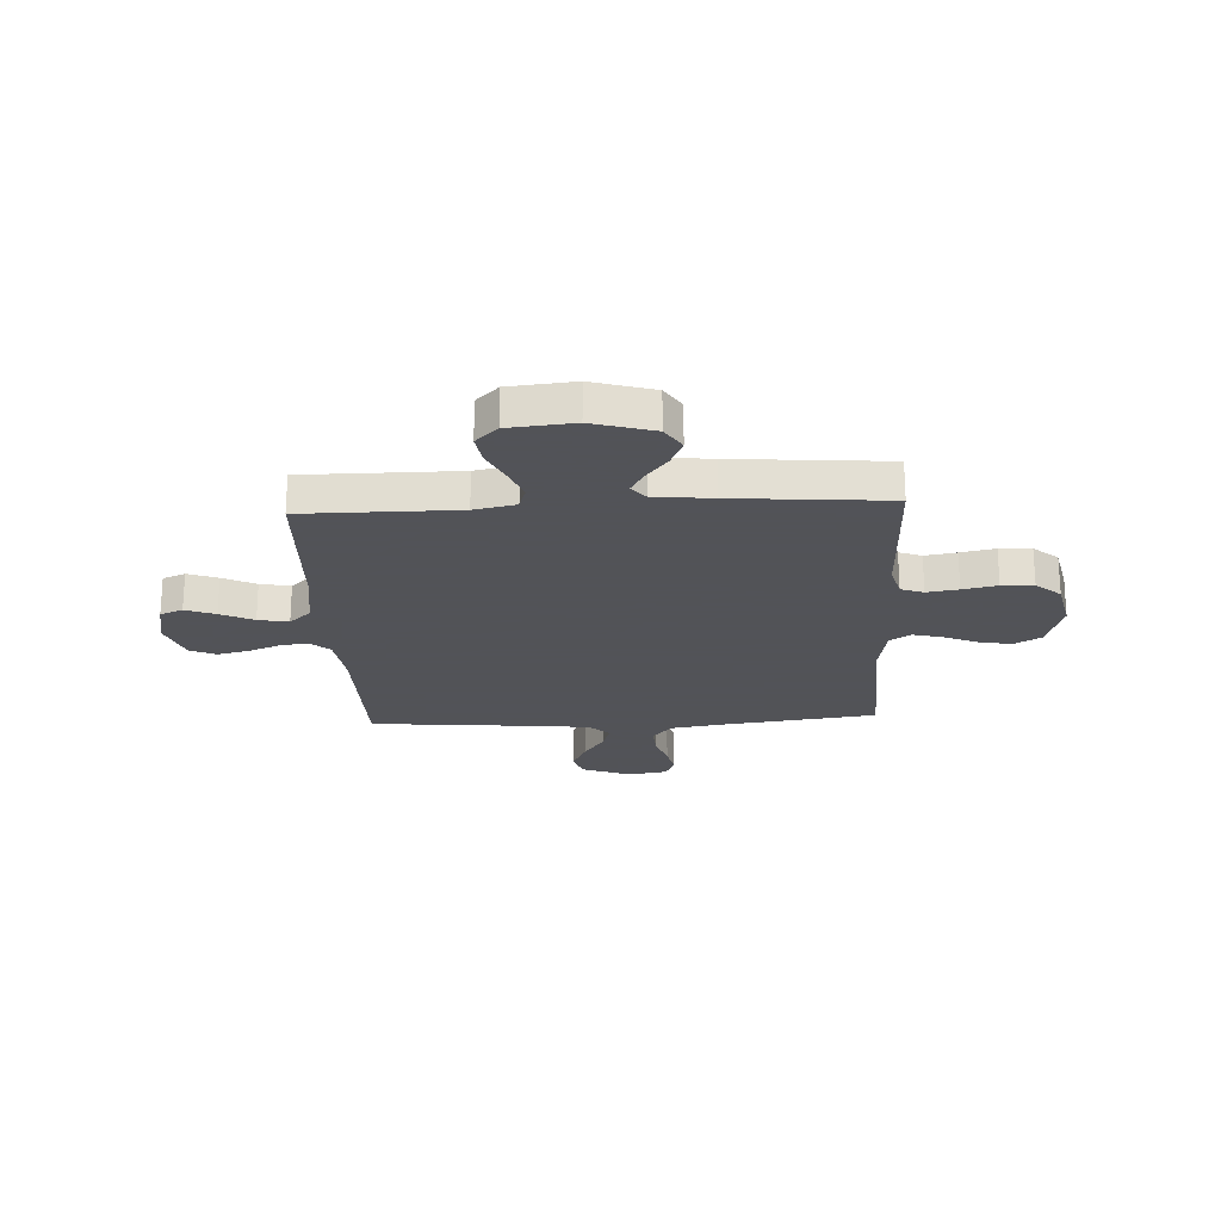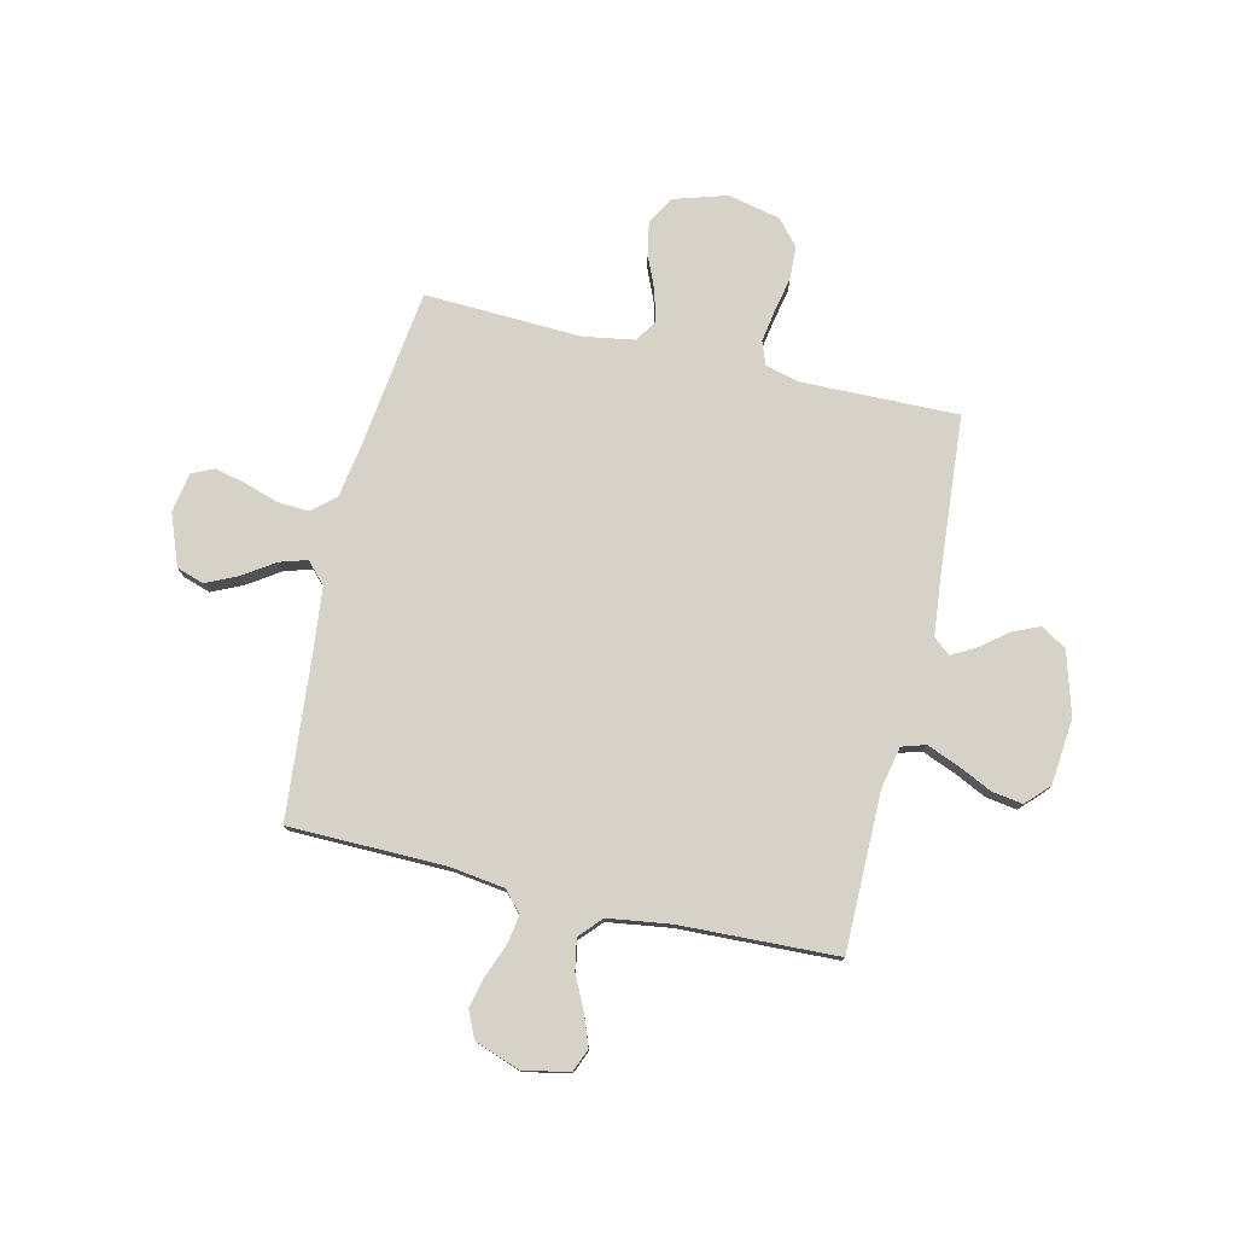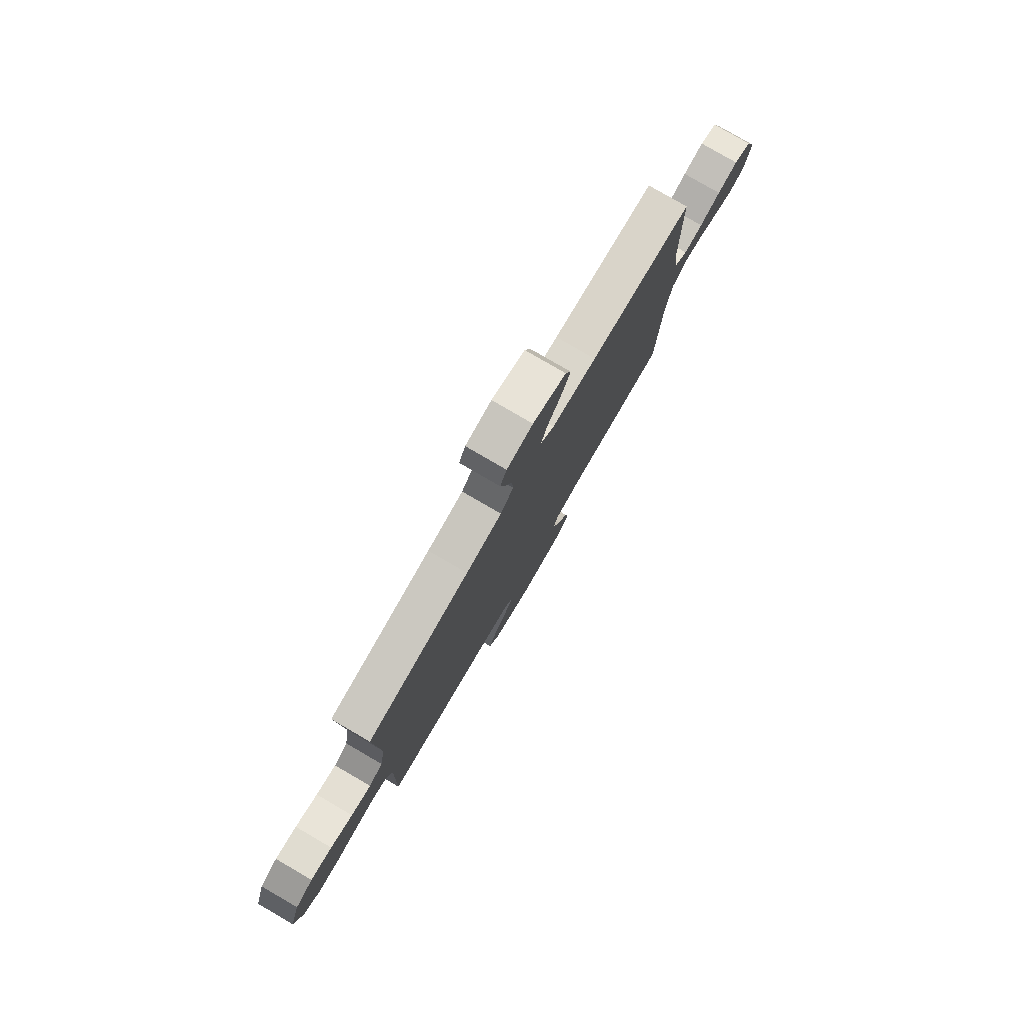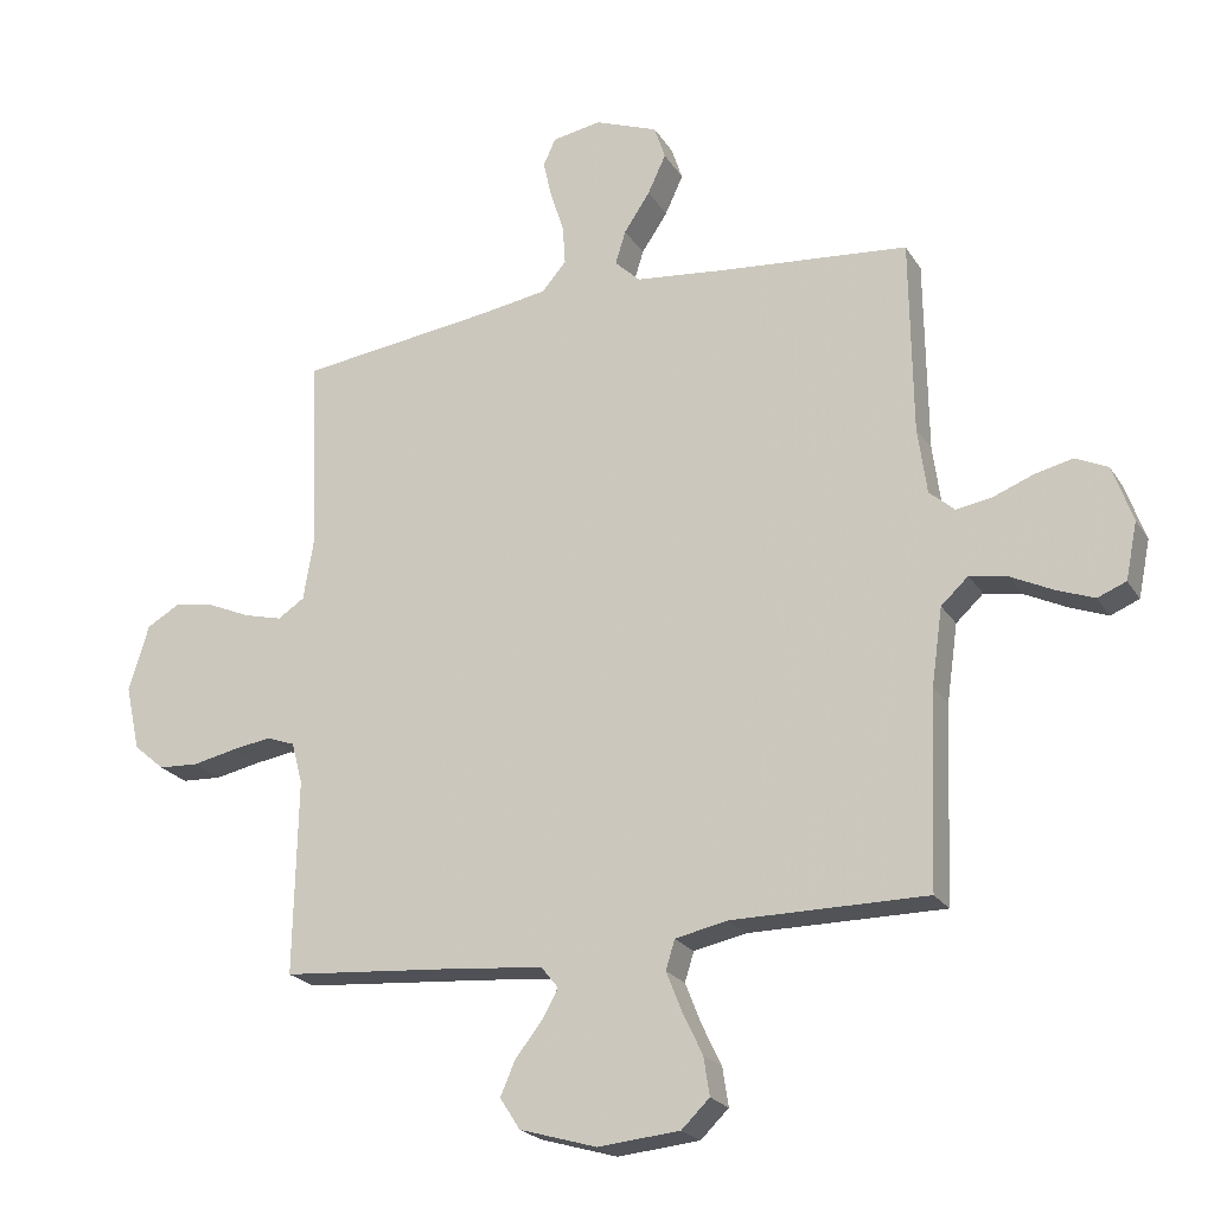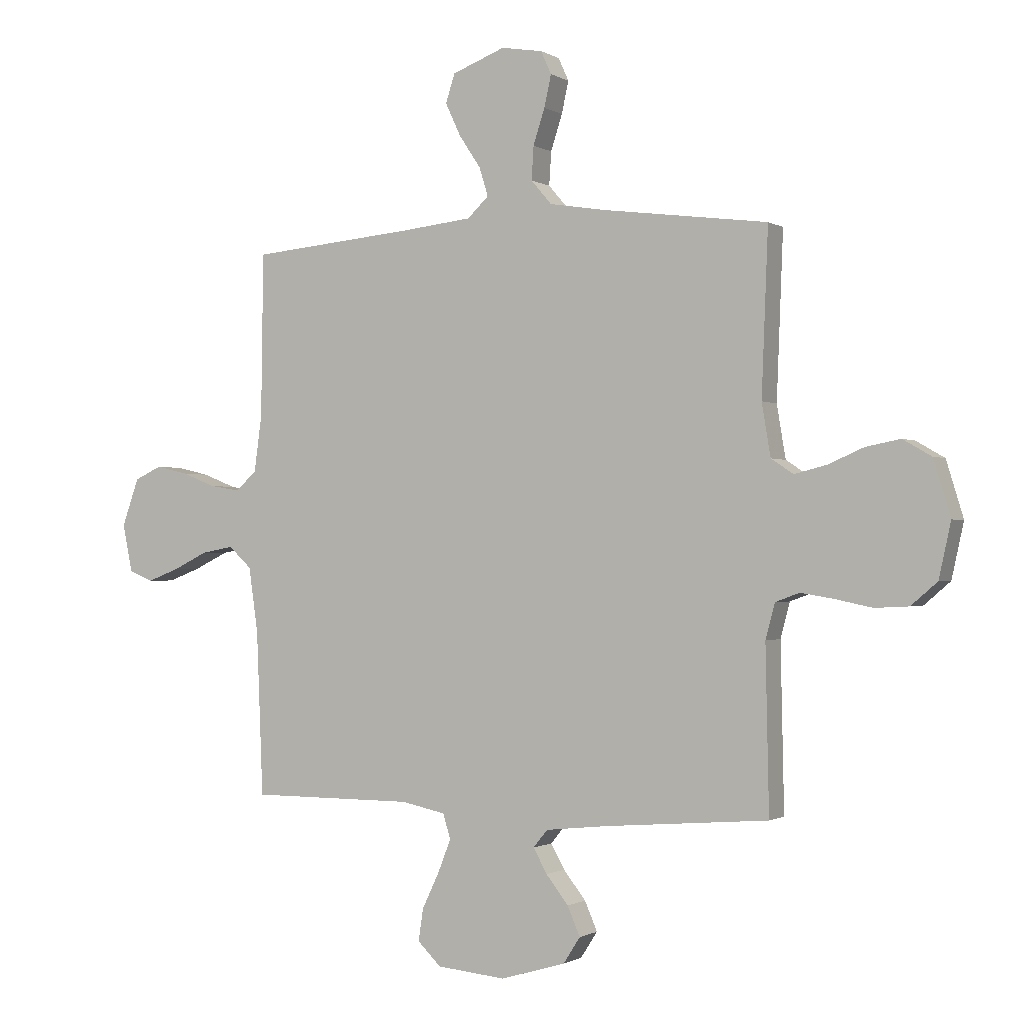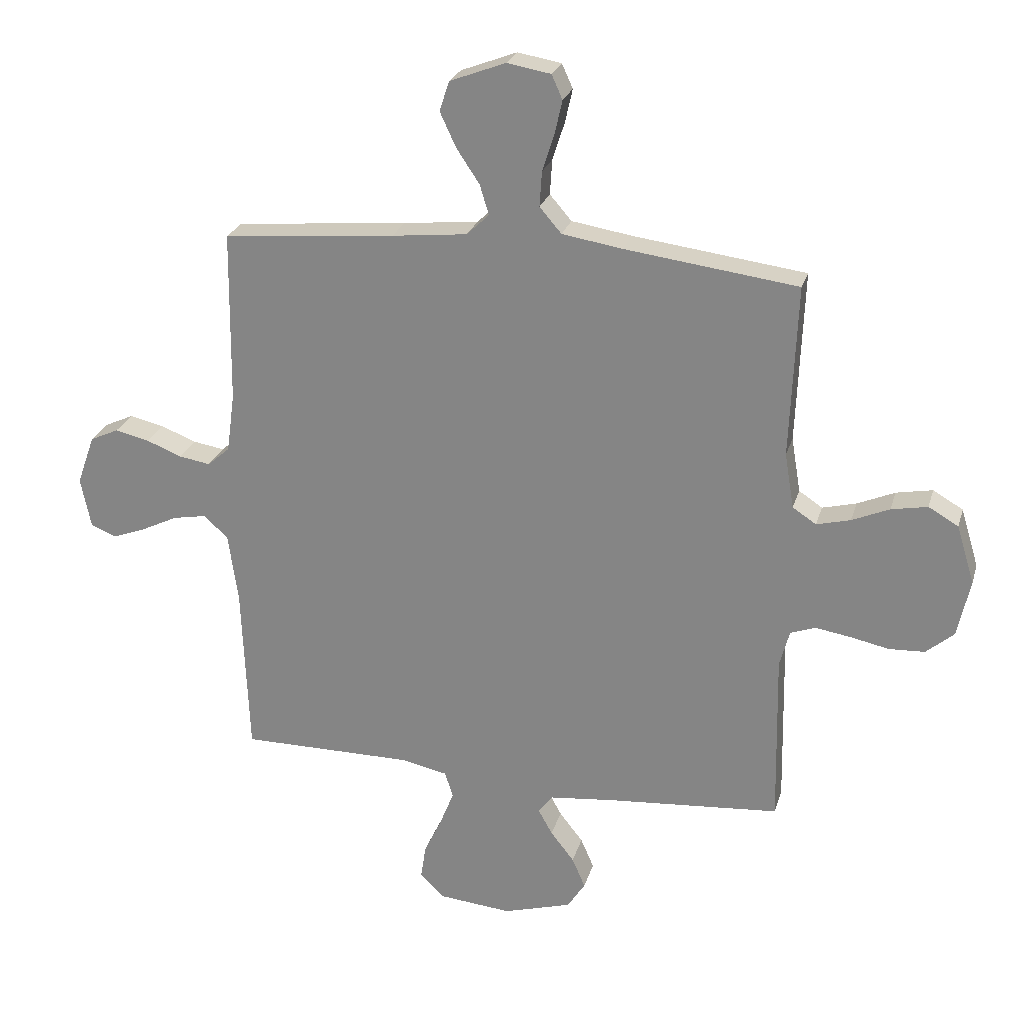
<metadata>
{"format":"obj","ext":"obj","renderer":"f3d","projection":"perspective","resolution":1024,"background":"white","views":[{"elev":-22.5,"azim":-177.1,"up":"+Y"},{"elev":77.6,"azim":103.2,"up":"+Y"},{"elev":79.8,"azim":-59.8,"up":"+Z"},{"elev":-22.3,"azim":23.9,"up":"+Z"},{"elev":-1.0,"azim":-152.9,"up":"+Z"},{"elev":24.9,"azim":-165.0,"up":"+Z"}]}
</metadata>
<code>
v 0.5 0.07 0.5
v 0.504 0.07 0.2
v 0.518 0.07 0.097
v 0.557 0.07 0.063
v 0.612 0.07 0.072
v 0.673 0.07 0.096
v 0.733 0.07 0.11
v 0.783 0.07 0.087
v 0.814 0.07 0
v 0.796 0.07 -0.088
v 0.752 0.07 -0.106
v 0.694 0.07 -0.084
v 0.63 0.07 -0.053
v 0.571 0.07 -0.042
v 0.529 0.07 -0.081
v 0.512 0.07 -0.2
v 0.5 0.07 -0.5
v 0.2 0.07 -0.5
v 0.119 0.07 -0.517
v 0.105 0.07 -0.562
v 0.129 0.07 -0.623
v 0.16 0.07 -0.688
v 0.169 0.07 -0.747
v 0.126 0.07 -0.789
v 0 0.07 -0.801
v -0.119 0.07 -0.766
v -0.15 0.07 -0.718
v -0.127 0.07 -0.665
v -0.086 0.07 -0.613
v -0.061 0.07 -0.568
v -0.087 0.07 -0.536
v -0.2 0.07 -0.524
v -0.5 0.07 -0.5
v -0.494 0.07 -0.2
v -0.511 0.07 -0.136
v -0.555 0.07 -0.12
v -0.616 0.07 -0.13
v -0.683 0.07 -0.144
v -0.745 0.07 -0.141
v -0.793 0.07 -0.1
v -0.815 0.07 0
v -0.784 0.07 0.102
v -0.732 0.07 0.132
v -0.669 0.07 0.12
v -0.604 0.07 0.092
v -0.545 0.07 0.077
v -0.504 0.07 0.104
v -0.488 0.07 0.2
v -0.5 0.07 0.5
v -0.2 0.07 0.539
v -0.095 0.07 0.556
v -0.057 0.07 0.6
v -0.061 0.07 0.661
v -0.082 0.07 0.726
v -0.095 0.07 0.784
v -0.076 0.07 0.826
v 0 0.07 0.839
v 0.097 0.07 0.802
v 0.114 0.07 0.75
v 0.086 0.07 0.69
v 0.046 0.07 0.63
v 0.03 0.07 0.578
v 0.069 0.07 0.541
v 0.2 0.07 0.527
v 0.5 0 0.5
v 0.504 0 0.2
v 0.518 0 0.097
v 0.557 0 0.063
v 0.612 0 0.072
v 0.673 0 0.096
v 0.733 0 0.11
v 0.783 0 0.087
v 0.814 0 0
v 0.796 0 -0.088
v 0.752 0 -0.106
v 0.694 0 -0.084
v 0.63 0 -0.053
v 0.571 0 -0.042
v 0.529 0 -0.081
v 0.512 0 -0.2
v 0.5 0 -0.5
v 0.2 0 -0.5
v 0.119 0 -0.517
v 0.105 0 -0.562
v 0.129 0 -0.623
v 0.16 0 -0.688
v 0.169 0 -0.747
v 0.126 0 -0.789
v 0 0 -0.801
v -0.119 0 -0.766
v -0.15 0 -0.718
v -0.127 0 -0.665
v -0.086 0 -0.613
v -0.061 0 -0.568
v -0.087 0 -0.536
v -0.2 0 -0.524
v -0.5 0 -0.5
v -0.494 0 -0.2
v -0.511 0 -0.136
v -0.555 0 -0.12
v -0.616 0 -0.13
v -0.683 0 -0.144
v -0.745 0 -0.141
v -0.793 0 -0.1
v -0.815 0 0
v -0.784 0 0.102
v -0.732 0 0.132
v -0.669 0 0.12
v -0.604 0 0.092
v -0.545 0 0.077
v -0.504 0 0.104
v -0.488 0 0.2
v -0.5 0 0.5
v -0.2 0 0.539
v -0.095 0 0.556
v -0.057 0 0.6
v -0.061 0 0.661
v -0.082 0 0.726
v -0.095 0 0.784
v -0.076 0 0.826
v 0 0 0.839
v 0.097 0 0.802
v 0.114 0 0.75
v 0.086 0 0.69
v 0.046 0 0.63
v 0.03 0 0.578
v 0.069 0 0.541
v 0.2 0 0.527
f 59 60 61
f 58 59 61
f 57 58 61
f 56 57 61
f 55 56 61
f 54 55 61
f 53 54 61
f 52 53 61 62
f 51 52 62 63
f 48 49 50
f 51 63 64
f 50 51 64
f 48 50 64
f 47 48 64
f 43 44 45
f 42 43 45
f 41 42 45
f 40 41 45
f 39 40 45
f 38 39 45
f 37 38 45
f 36 37 45 46
f 64 1 2
f 47 64 2
f 46 47 2
f 36 46 2
f 35 36 2
f 27 28 29
f 26 27 29
f 25 26 29
f 24 25 29
f 23 24 29
f 22 23 29
f 21 22 29
f 20 21 29 30
f 19 20 30 31
f 16 17 18
f 19 31 32
f 18 19 32
f 16 18 32
f 15 16 32
f 11 12 13
f 10 11 13
f 9 10 13
f 8 9 13
f 7 8 13
f 6 7 13
f 5 6 13
f 4 5 13 14
f 32 33 34
f 15 32 34
f 14 15 34
f 4 14 34
f 3 4 34
f 2 3 34 35
f 125 124 123
f 125 123 122
f 125 122 121
f 125 121 120
f 125 120 119
f 125 119 118
f 125 118 117
f 126 125 117 116
f 127 126 116 115
f 114 113 112
f 128 127 115
f 128 115 114
f 128 114 112
f 128 112 111
f 109 108 107
f 109 107 106
f 109 106 105
f 109 105 104
f 109 104 103
f 109 103 102
f 109 102 101
f 110 109 101 100
f 66 65 128
f 66 128 111
f 66 111 110
f 66 110 100
f 66 100 99
f 93 92 91
f 93 91 90
f 93 90 89
f 93 89 88
f 93 88 87
f 93 87 86
f 93 86 85
f 94 93 85 84
f 95 94 84 83
f 82 81 80
f 96 95 83
f 96 83 82
f 96 82 80
f 96 80 79
f 77 76 75
f 77 75 74
f 77 74 73
f 77 73 72
f 77 72 71
f 77 71 70
f 77 70 69
f 78 77 69 68
f 98 97 96
f 98 96 79
f 98 79 78
f 98 78 68
f 98 68 67
f 99 98 67 66
f 1 65 66 2
f 2 66 67 3
f 3 67 68 4
f 4 68 69 5
f 5 69 70 6
f 6 70 71 7
f 7 71 72 8
f 8 72 73 9
f 9 73 74 10
f 10 74 75 11
f 11 75 76 12
f 12 76 77 13
f 13 77 78 14
f 14 78 79 15
f 15 79 80 16
f 16 80 81 17
f 17 81 82 18
f 18 82 83 19
f 19 83 84 20
f 20 84 85 21
f 21 85 86 22
f 22 86 87 23
f 23 87 88 24
f 24 88 89 25
f 25 89 90 26
f 26 90 91 27
f 27 91 92 28
f 28 92 93 29
f 29 93 94 30
f 30 94 95 31
f 31 95 96 32
f 32 96 97 33
f 33 97 98 34
f 34 98 99 35
f 35 99 100 36
f 36 100 101 37
f 37 101 102 38
f 38 102 103 39
f 39 103 104 40
f 40 104 105 41
f 41 105 106 42
f 42 106 107 43
f 43 107 108 44
f 44 108 109 45
f 45 109 110 46
f 46 110 111 47
f 47 111 112 48
f 48 112 113 49
f 49 113 114 50
f 50 114 115 51
f 51 115 116 52
f 52 116 117 53
f 53 117 118 54
f 54 118 119 55
f 55 119 120 56
f 56 120 121 57
f 57 121 122 58
f 58 122 123 59
f 59 123 124 60
f 60 124 125 61
f 61 125 126 62
f 62 126 127 63
f 63 127 128 64
f 64 128 65 1

</code>
